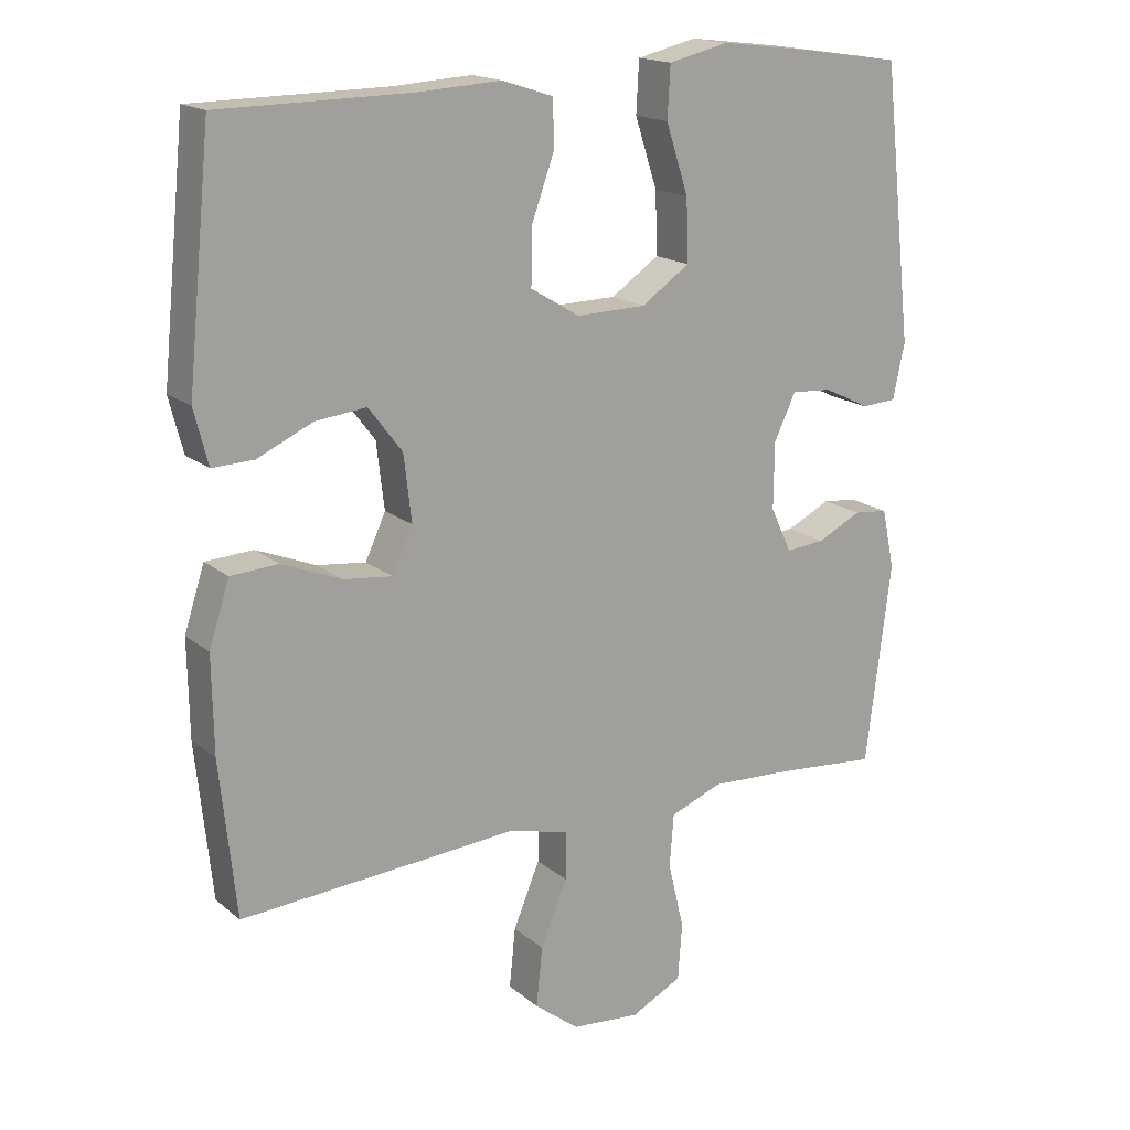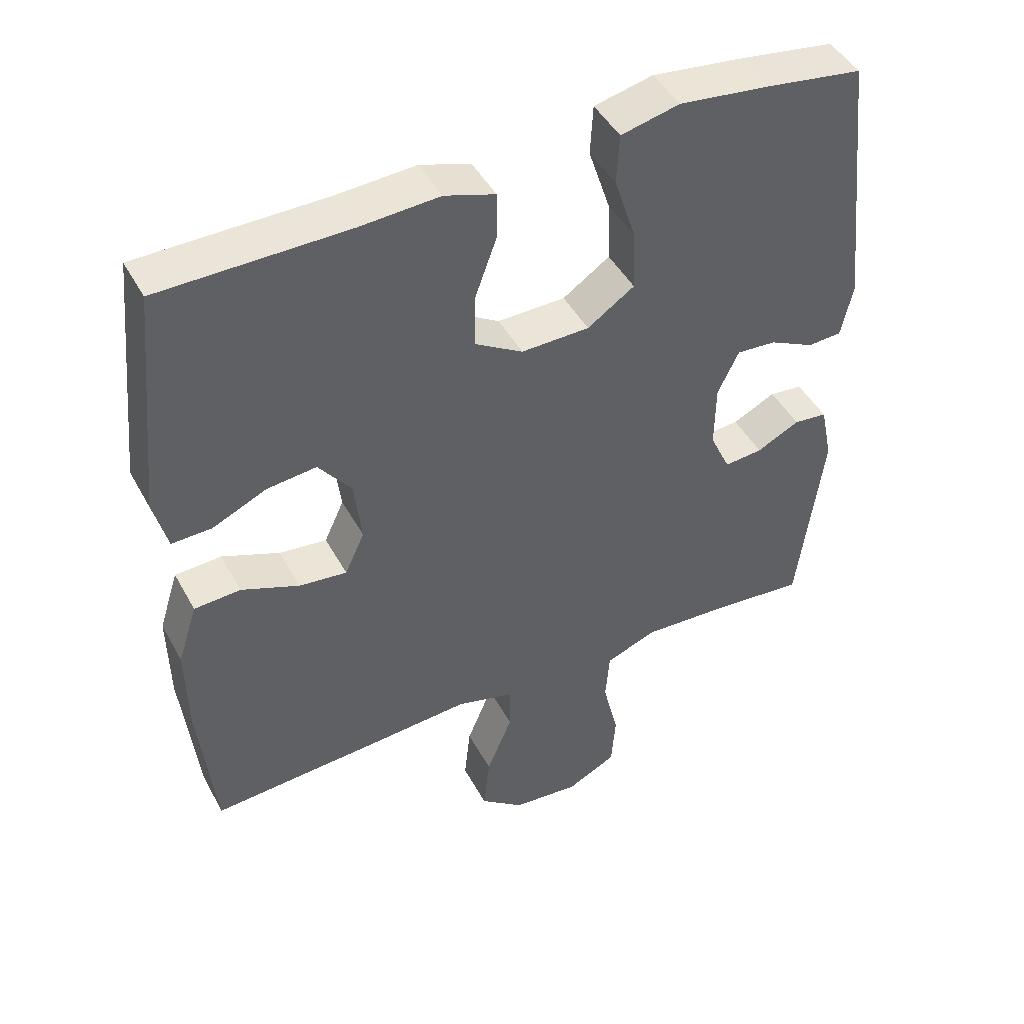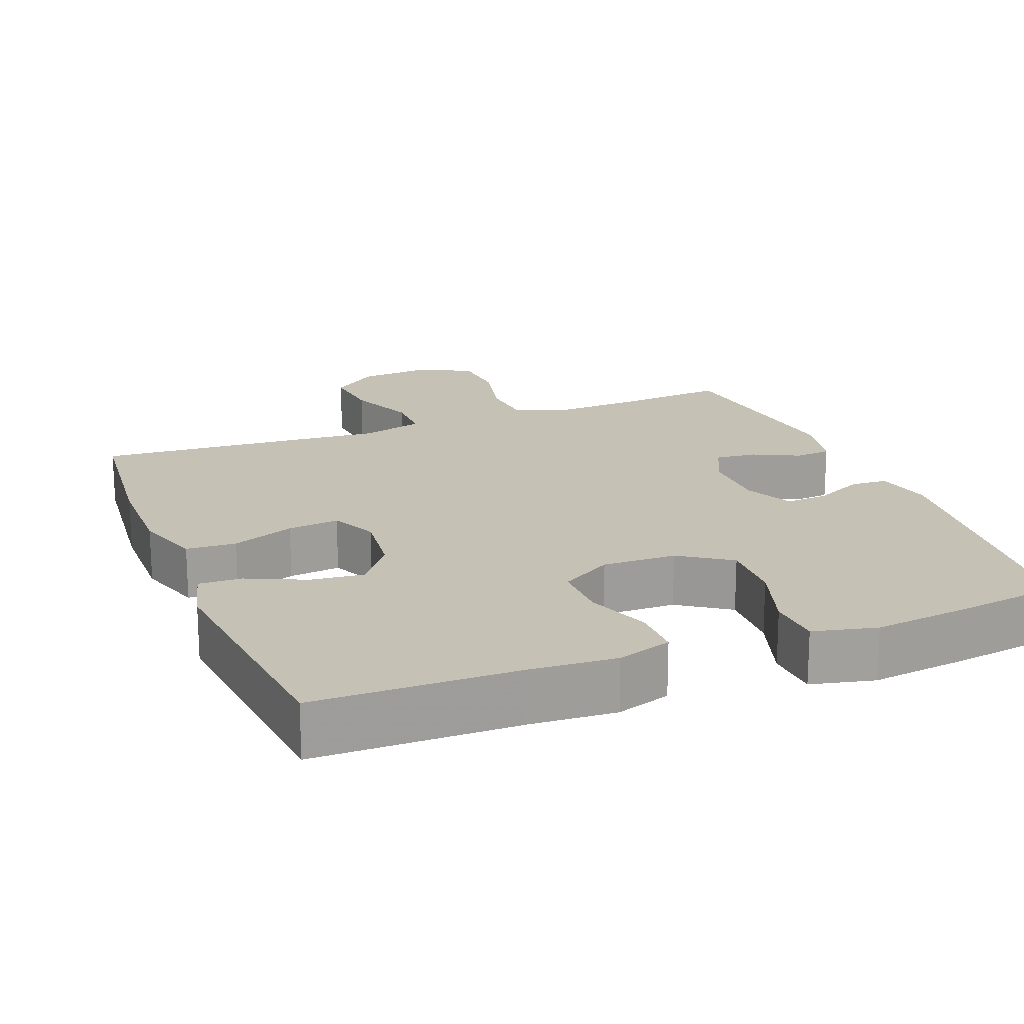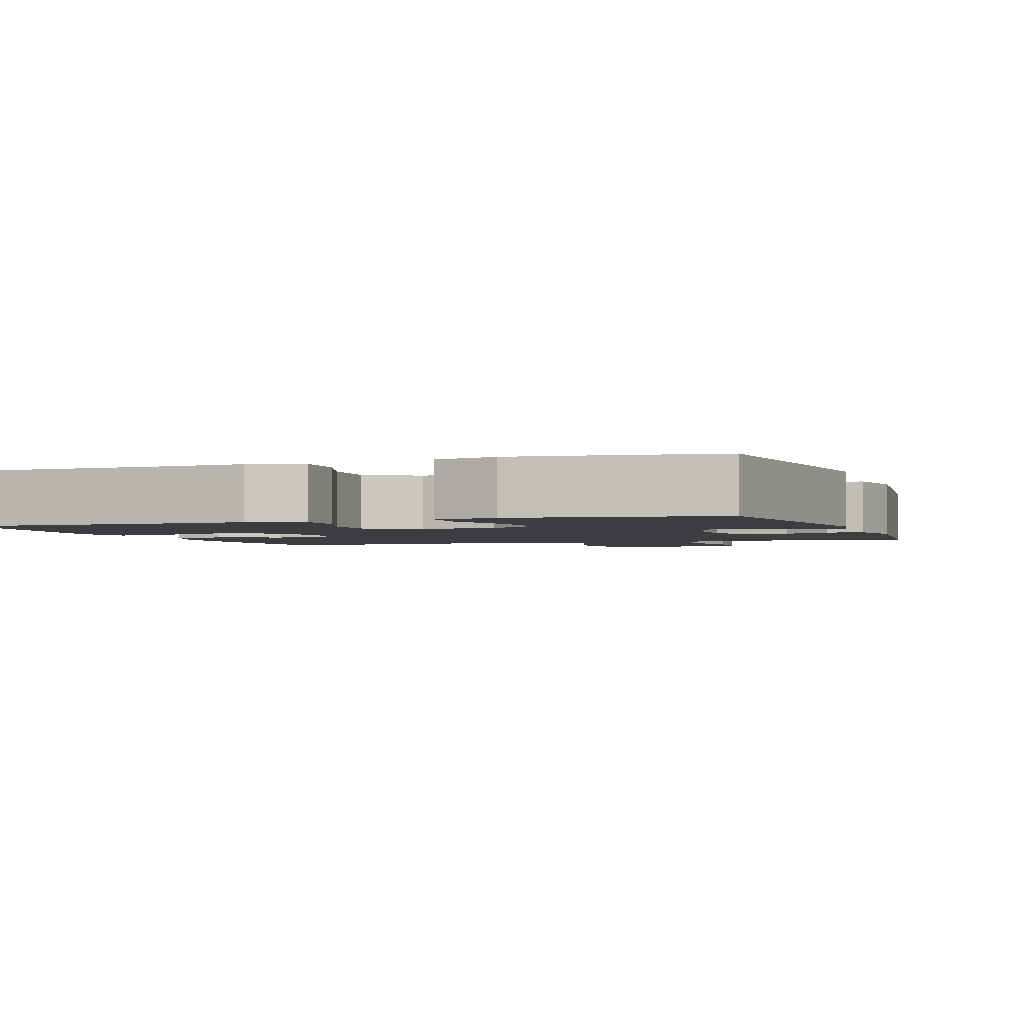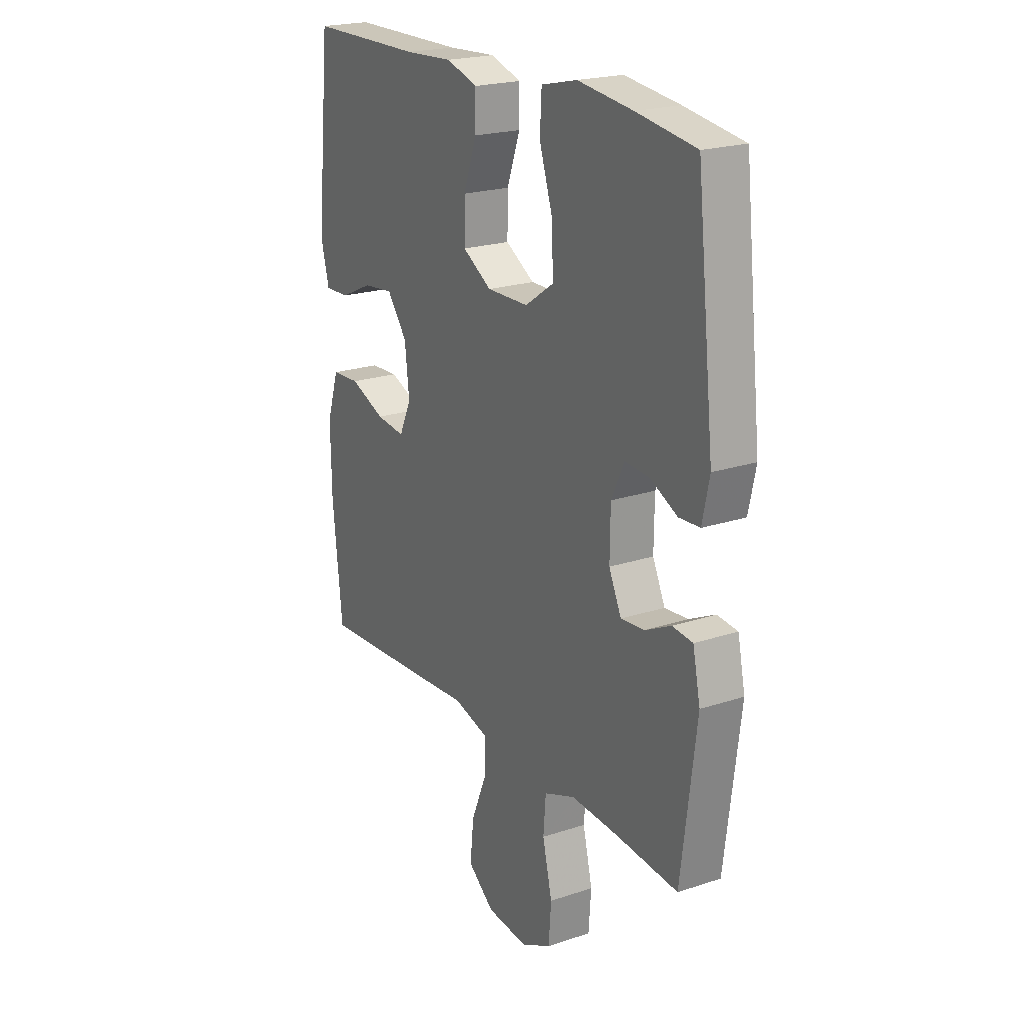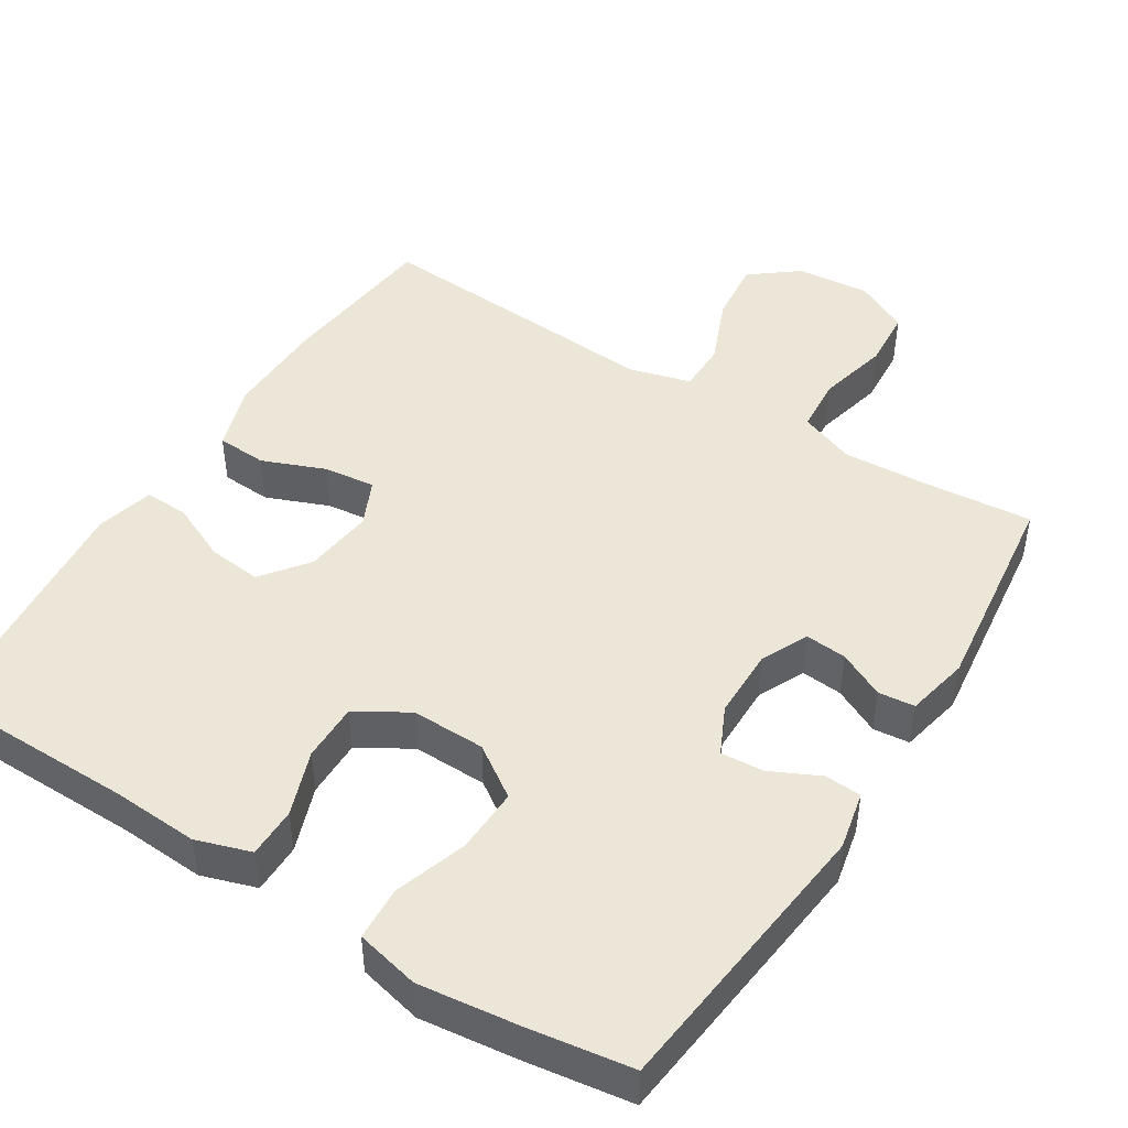
<metadata>
{"format":"obj","ext":"obj","renderer":"f3d","projection":"perspective","resolution":1024,"background":"white","views":[{"elev":17.2,"azim":-32.8,"up":"+Z"},{"elev":45.7,"azim":-27.2,"up":"+Z"},{"elev":18.8,"azim":-21.4,"up":"+Y"},{"elev":-2.3,"azim":19.7,"up":"+Y"},{"elev":21.5,"azim":59.6,"up":"+Z"},{"elev":46.2,"azim":32.2,"up":"+Y"}]}
</metadata>
<code>
v 0.5 0.07 -0.5
v 0.351 0.07 -0.487
v 0.236 0.07 -0.481
v 0.161 0.07 -0.51
v 0.155 0.07 -0.585
v 0.178 0.07 -0.681
v 0.172 0.07 -0.762
v 0.099 0.07 -0.799
v 0 0.07 -0.79
v -0.064 0.07 -0.74
v -0.055 0.07 -0.655
v -0.017 0.07 -0.563
v -0.017 0.07 -0.495
v -0.102 0.07 -0.472
v -0.235 0.07 -0.482
v -0.5 0.07 -0.5
v -0.523 0.07 -0.279
v -0.525 0.07 -0.142
v -0.496 0.07 -0.052
v -0.428 0.07 -0.048
v -0.343 0.07 -0.082
v -0.273 0.07 -0.09
v -0.244 0.07 -0.027
v -0.255 0.07 0.067
v -0.303 0.07 0.13
v -0.376 0.07 0.122
v -0.455 0.07 0.086
v -0.514 0.07 0.084
v -0.534 0.07 0.162
v -0.5 0.07 0.5
v -0.225 0.07 0.503
v -0.109 0.07 0.51
v -0.035 0.07 0.486
v -0.035 0.07 0.418
v -0.067 0.07 0.33
v -0.068 0.07 0.251
v 0.002 0.07 0.209
v 0.102 0.07 0.211
v 0.171 0.07 0.258
v 0.168 0.07 0.346
v 0.136 0.07 0.444
v 0.14 0.07 0.517
v 0.226 0.07 0.537
v 0.358 0.07 0.521
v 0.5 0.07 0.5
v 0.543 0.07 0.111
v 0.526 0.07 0.032
v 0.476 0.07 0.029
v 0.41 0.07 0.061
v 0.352 0.07 0.065
v 0.321 0.07 0
v 0.32 0.07 -0.095
v 0.35 0.07 -0.159
v 0.406 0.07 -0.154
v 0.469 0.07 -0.123
v 0.518 0.07 -0.128
v 0.536 0.07 -0.213
v 0.5 0 -0.5
v 0.351 0 -0.487
v 0.236 0 -0.481
v 0.161 0 -0.51
v 0.155 0 -0.585
v 0.178 0 -0.681
v 0.172 0 -0.762
v 0.099 0 -0.799
v 0 0 -0.79
v -0.064 0 -0.74
v -0.055 0 -0.655
v -0.017 0 -0.563
v -0.017 0 -0.495
v -0.102 0 -0.472
v -0.235 0 -0.482
v -0.5 0 -0.5
v -0.523 0 -0.279
v -0.525 0 -0.142
v -0.496 0 -0.052
v -0.428 0 -0.048
v -0.343 0 -0.082
v -0.273 0 -0.09
v -0.244 0 -0.027
v -0.255 0 0.067
v -0.303 0 0.13
v -0.376 0 0.122
v -0.455 0 0.086
v -0.514 0 0.084
v -0.534 0 0.162
v -0.5 0 0.5
v -0.225 0 0.503
v -0.109 0 0.51
v -0.035 0 0.486
v -0.035 0 0.418
v -0.067 0 0.33
v -0.068 0 0.251
v 0.002 0 0.209
v 0.102 0 0.211
v 0.171 0 0.258
v 0.168 0 0.346
v 0.136 0 0.444
v 0.14 0 0.517
v 0.226 0 0.537
v 0.358 0 0.521
v 0.5 0 0.5
v 0.543 0 0.111
v 0.526 0 0.032
v 0.476 0 0.029
v 0.41 0 0.061
v 0.352 0 0.065
v 0.321 0 0
v 0.32 0 -0.095
v 0.35 0 -0.159
v 0.406 0 -0.154
v 0.469 0 -0.123
v 0.518 0 -0.128
v 0.536 0 -0.213
f 54 55 56 57
f 53 54 57 1
f 52 53 1 2
f 46 47 48 49
f 46 49 50
f 45 46 50
f 44 45 50 51
f 40 41 42 43
f 39 40 43 44
f 32 33 34 35
f 31 32 35 36
f 30 31 36
f 29 30 36 37
f 26 27 28 29
f 25 26 29 37
f 18 19 20 21
f 18 21 22
f 17 18 22
f 14 15 16 17
f 13 14 17 22
f 9 10 11 12
f 9 12 13
f 8 9 13
f 5 6 7 8
f 4 5 8 13
f 3 4 13 22
f 52 2 3 22
f 39 44 51
f 38 39 51 52
f 24 25 37 38
f 23 24 38 52
f 22 23 52
f 114 113 112 111
f 58 114 111 110
f 59 58 110 109
f 106 105 104 103
f 107 106 103
f 107 103 102
f 108 107 102 101
f 100 99 98 97
f 101 100 97 96
f 92 91 90 89
f 93 92 89 88
f 93 88 87
f 94 93 87 86
f 86 85 84 83
f 94 86 83 82
f 78 77 76 75
f 79 78 75
f 79 75 74
f 74 73 72 71
f 79 74 71 70
f 69 68 67 66
f 70 69 66
f 70 66 65
f 65 64 63 62
f 70 65 62 61
f 79 70 61 60
f 79 60 59 109
f 108 101 96
f 109 108 96 95
f 95 94 82 81
f 109 95 81 80
f 109 80 79
f 1 58 59 2
f 2 59 60 3
f 3 60 61 4
f 4 61 62 5
f 5 62 63 6
f 6 63 64 7
f 7 64 65 8
f 8 65 66 9
f 9 66 67 10
f 10 67 68 11
f 11 68 69 12
f 12 69 70 13
f 13 70 71 14
f 14 71 72 15
f 15 72 73 16
f 16 73 74 17
f 17 74 75 18
f 18 75 76 19
f 19 76 77 20
f 20 77 78 21
f 21 78 79 22
f 22 79 80 23
f 23 80 81 24
f 24 81 82 25
f 25 82 83 26
f 26 83 84 27
f 27 84 85 28
f 28 85 86 29
f 29 86 87 30
f 30 87 88 31
f 31 88 89 32
f 32 89 90 33
f 33 90 91 34
f 34 91 92 35
f 35 92 93 36
f 36 93 94 37
f 37 94 95 38
f 38 95 96 39
f 39 96 97 40
f 40 97 98 41
f 41 98 99 42
f 42 99 100 43
f 43 100 101 44
f 44 101 102 45
f 45 102 103 46
f 46 103 104 47
f 47 104 105 48
f 48 105 106 49
f 49 106 107 50
f 50 107 108 51
f 51 108 109 52
f 52 109 110 53
f 53 110 111 54
f 54 111 112 55
f 55 112 113 56
f 56 113 114 57
f 57 114 58 1

</code>
